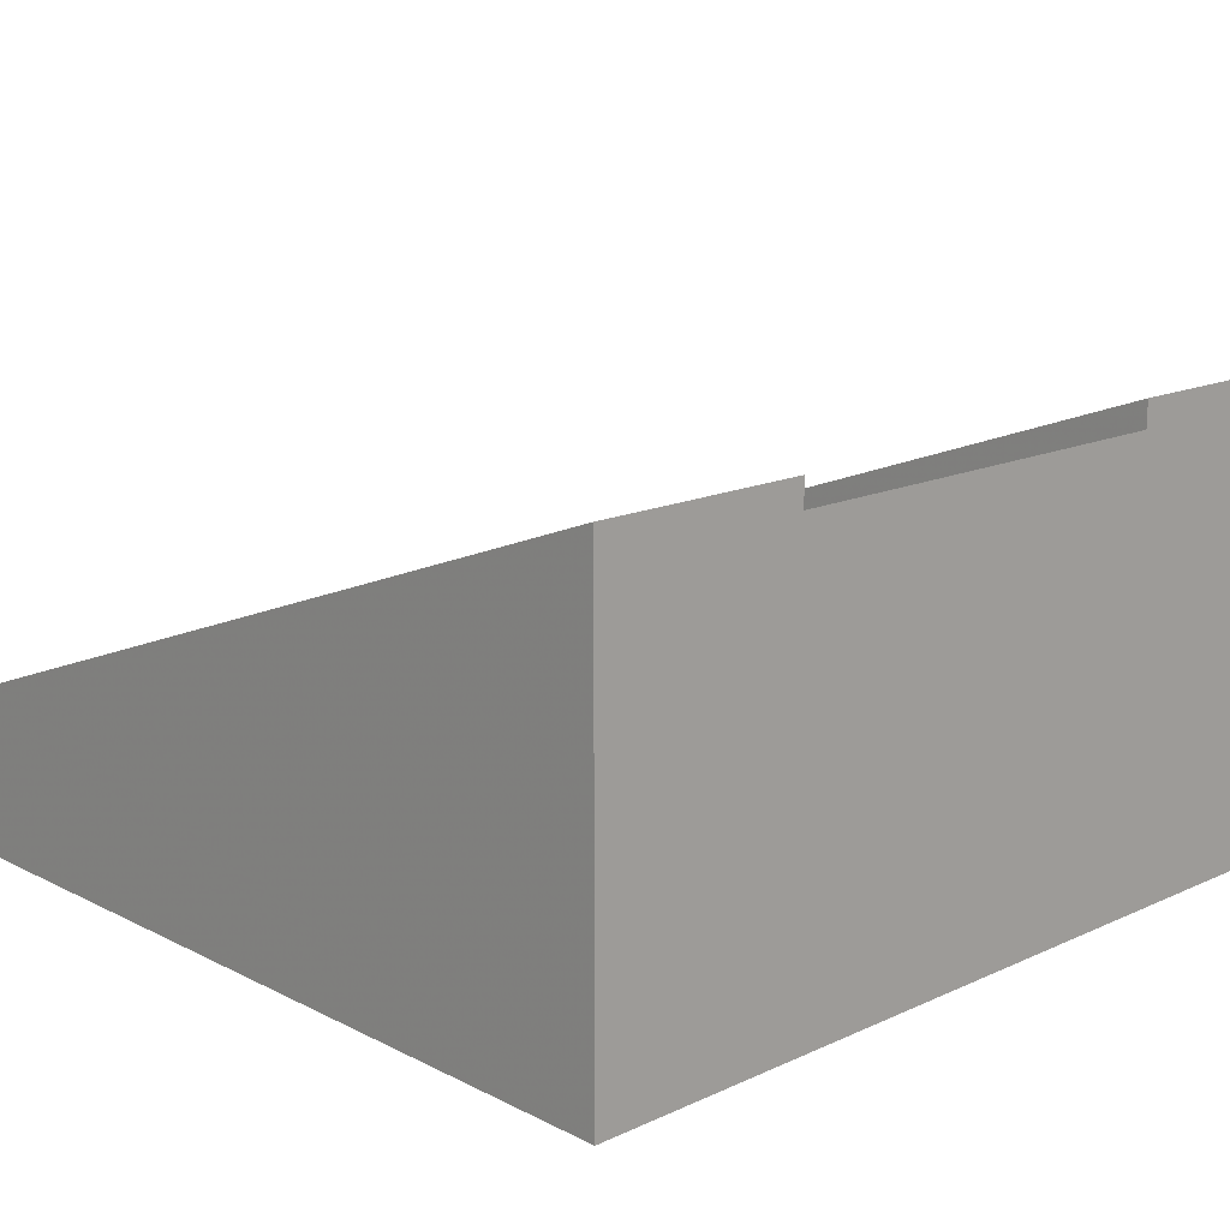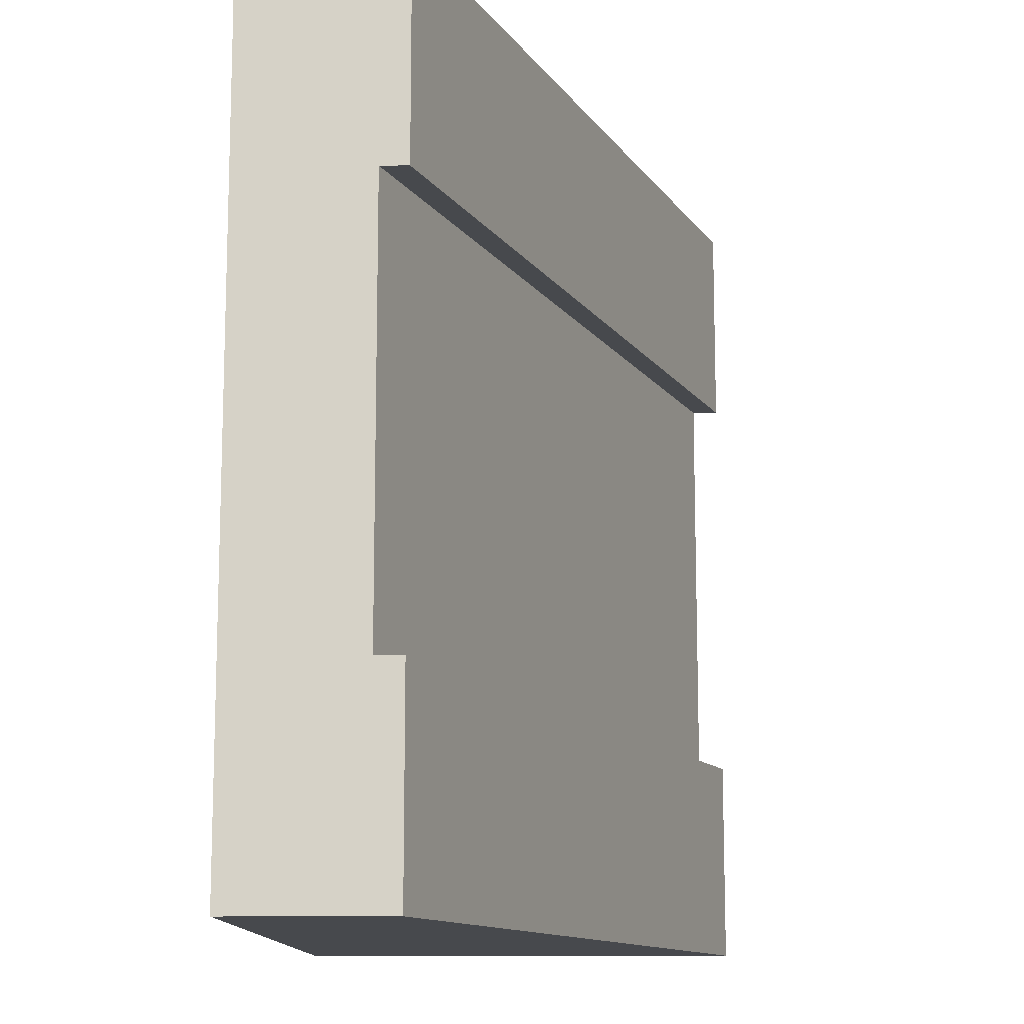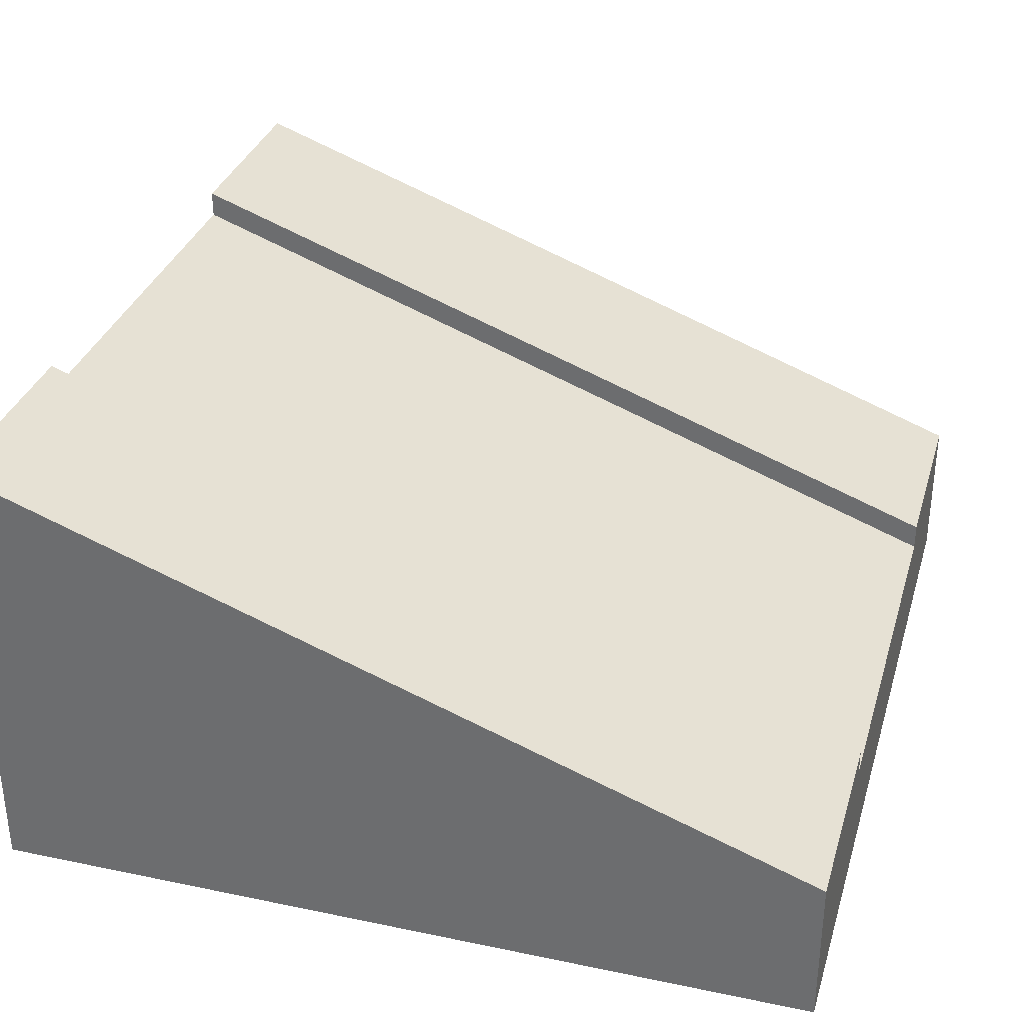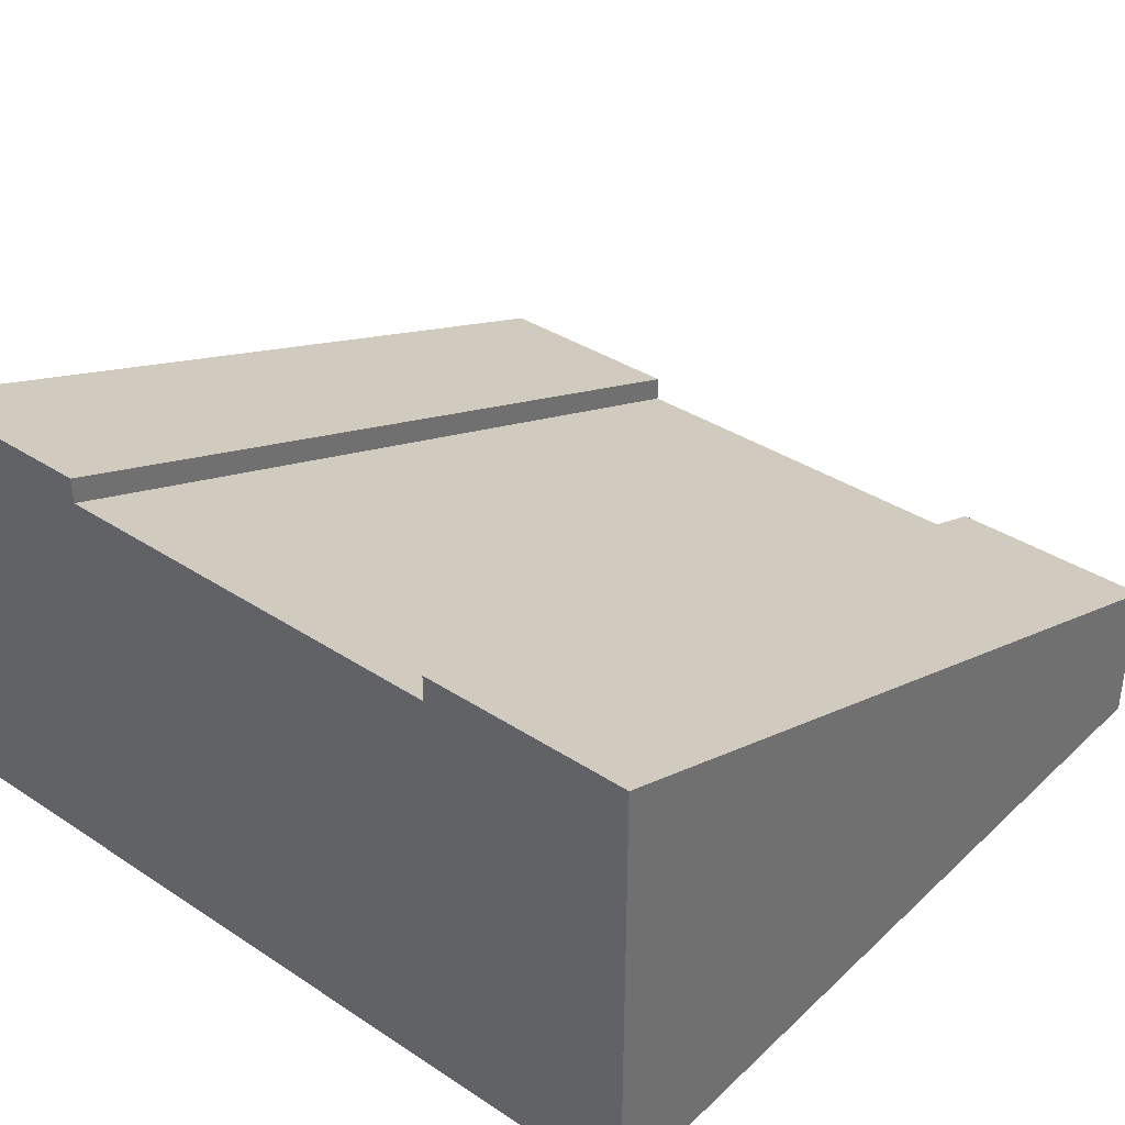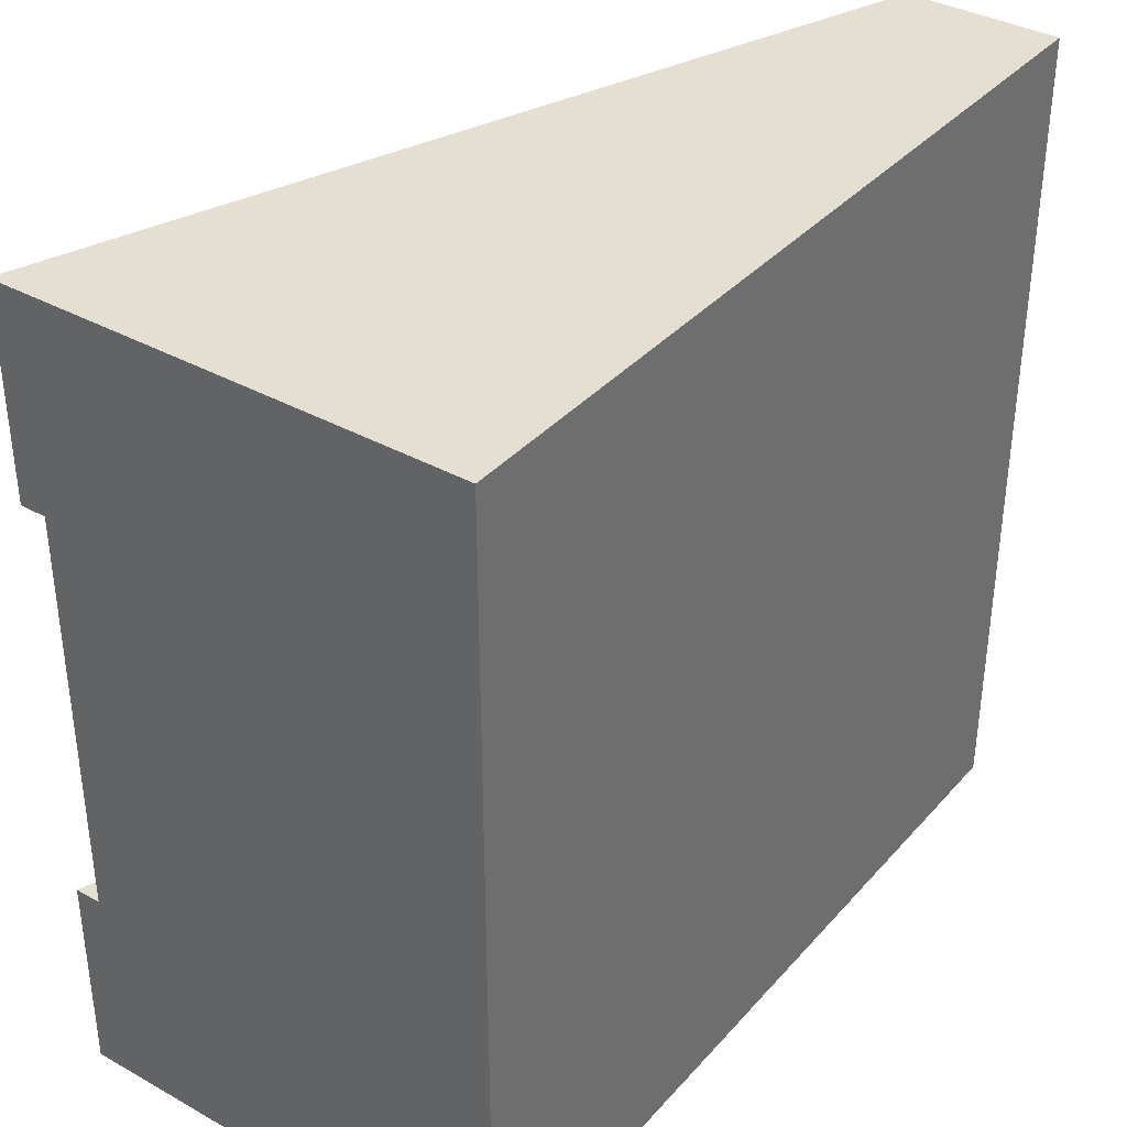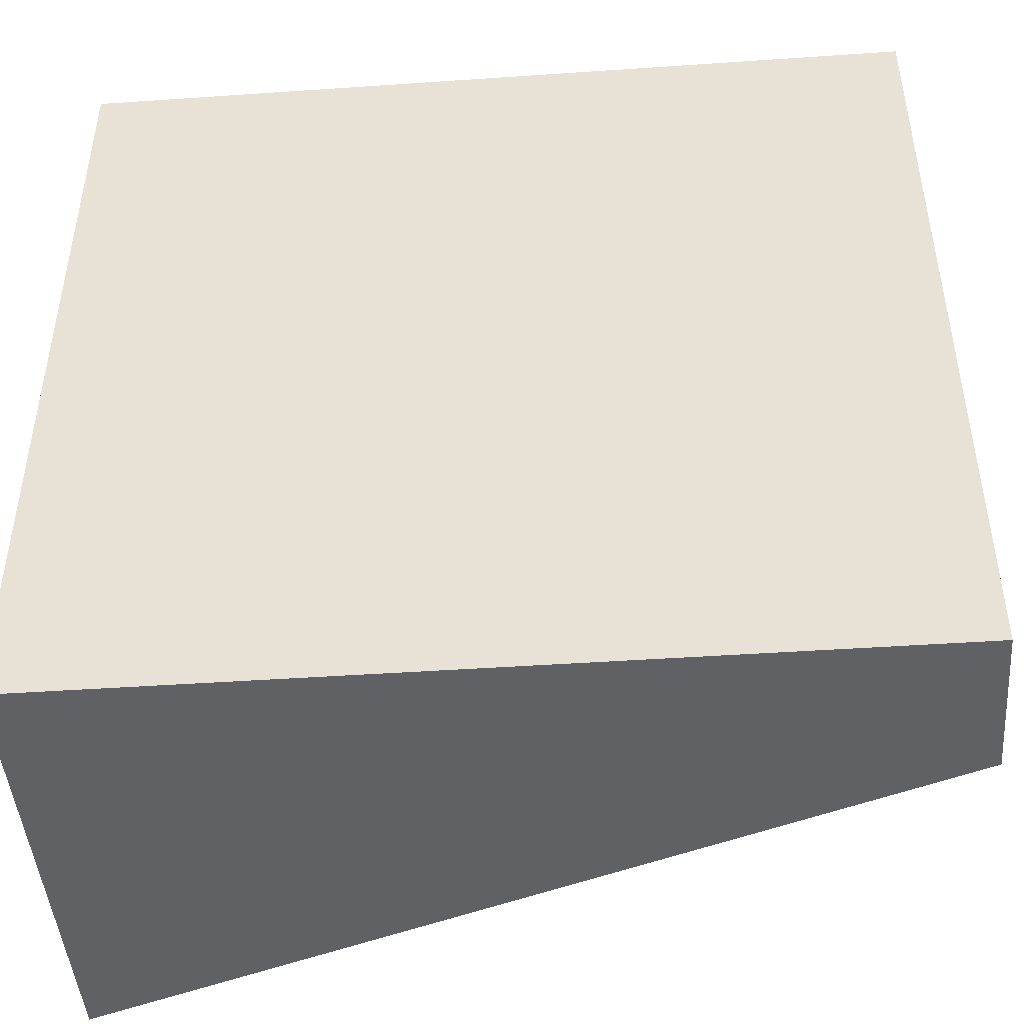
<metadata>
{"format":"obj","ext":"obj","renderer":"f3d","projection":"perspective","resolution":1024,"background":"white","views":[{"elev":15.6,"azim":-133.6,"up":"+Y"},{"elev":-12.3,"azim":91.3,"up":"+Z"},{"elev":33.1,"azim":16.0,"up":"+Y"},{"elev":36.9,"azim":-49.8,"up":"+Y"},{"elev":36.6,"azim":-54.1,"up":"+Z"},{"elev":-46.0,"azim":4.5,"up":"+Z"}]}
</metadata>
<code>
v 1 0.1833 1
v 1 0.1833 0.75
v 0 0.55 0.75
v 0 0.55 1
v 1 0 1
v 1 0 0.75
v 1 0.1517 0.75
v 0 0 0.25
v 0 0 0
v 1 0 0
v 1 0 0.25
v 0 0 1
v 0 0 0.75
v 0 0.5183 0.25
v 0 0.55 0.25
v 0 0.55 0
v 0 0.5183 0.75
v 1 0.1517 0.25
v 1 0.1833 0.25
v 1 0.1833 0
g Mesh1 Group1 Model
f 4 2 3
f 4 1 2
f 5 6 7
f 5 7 1
f 7 2 1
f 6 5 9
f 11 6 9
f 10 11 9
f 13 8 9
f 13 9 5
f 12 13 5
f 9 8 14
f 9 14 16
f 14 15 16
f 13 14 8
f 13 17 14
f 12 17 13
f 4 3 17
f 4 17 12
f 2 17 3
f 2 7 17
f 18 17 7
f 18 14 17
f 11 7 6
f 11 18 7
f 10 18 11
f 20 19 18
f 20 18 10
f 19 14 18
f 19 15 14
f 20 15 19
f 20 16 15
f 9 20 10
f 9 16 20
f 12 5 1
f 12 1 4

</code>
